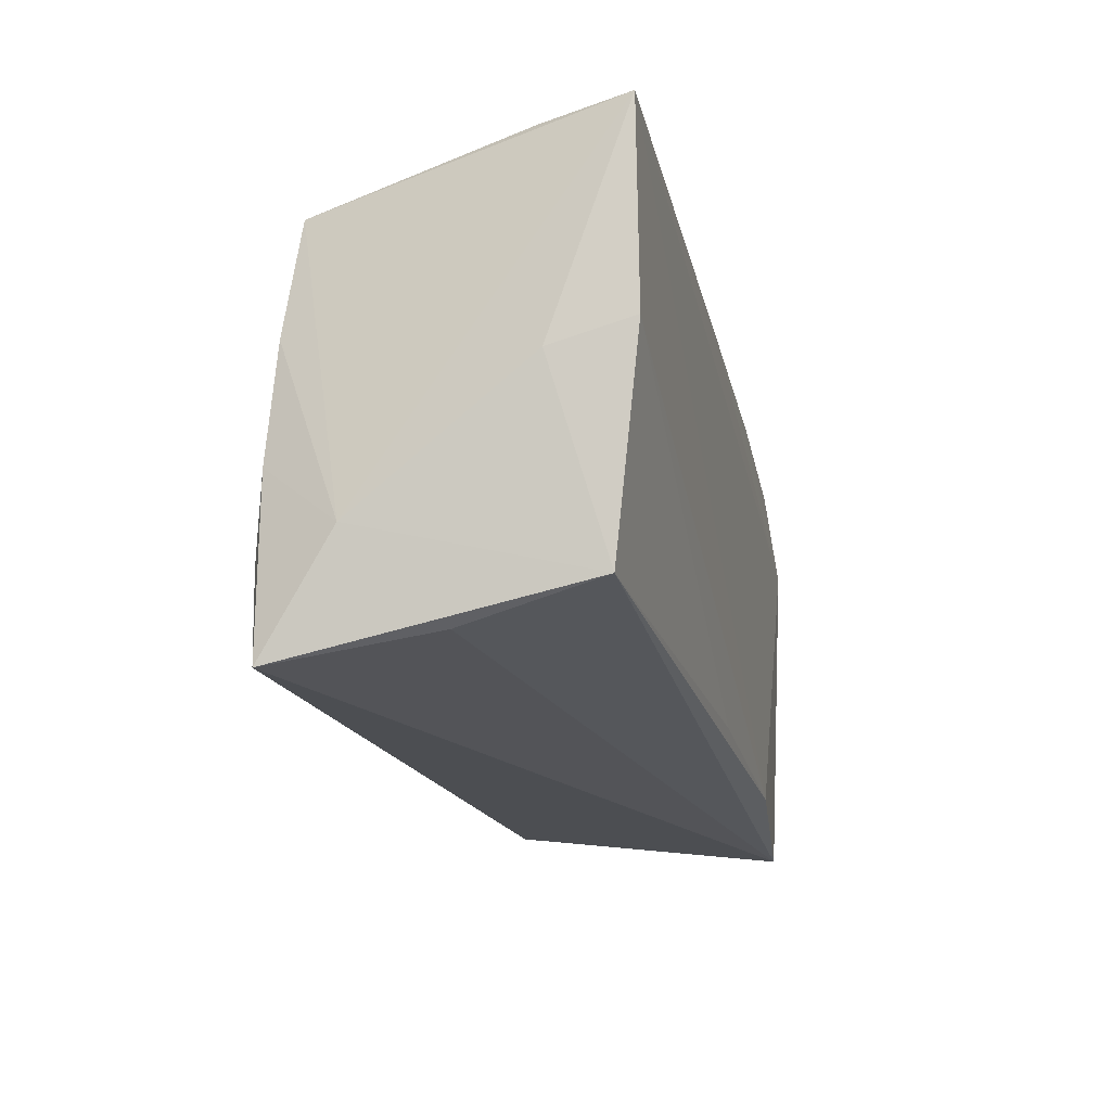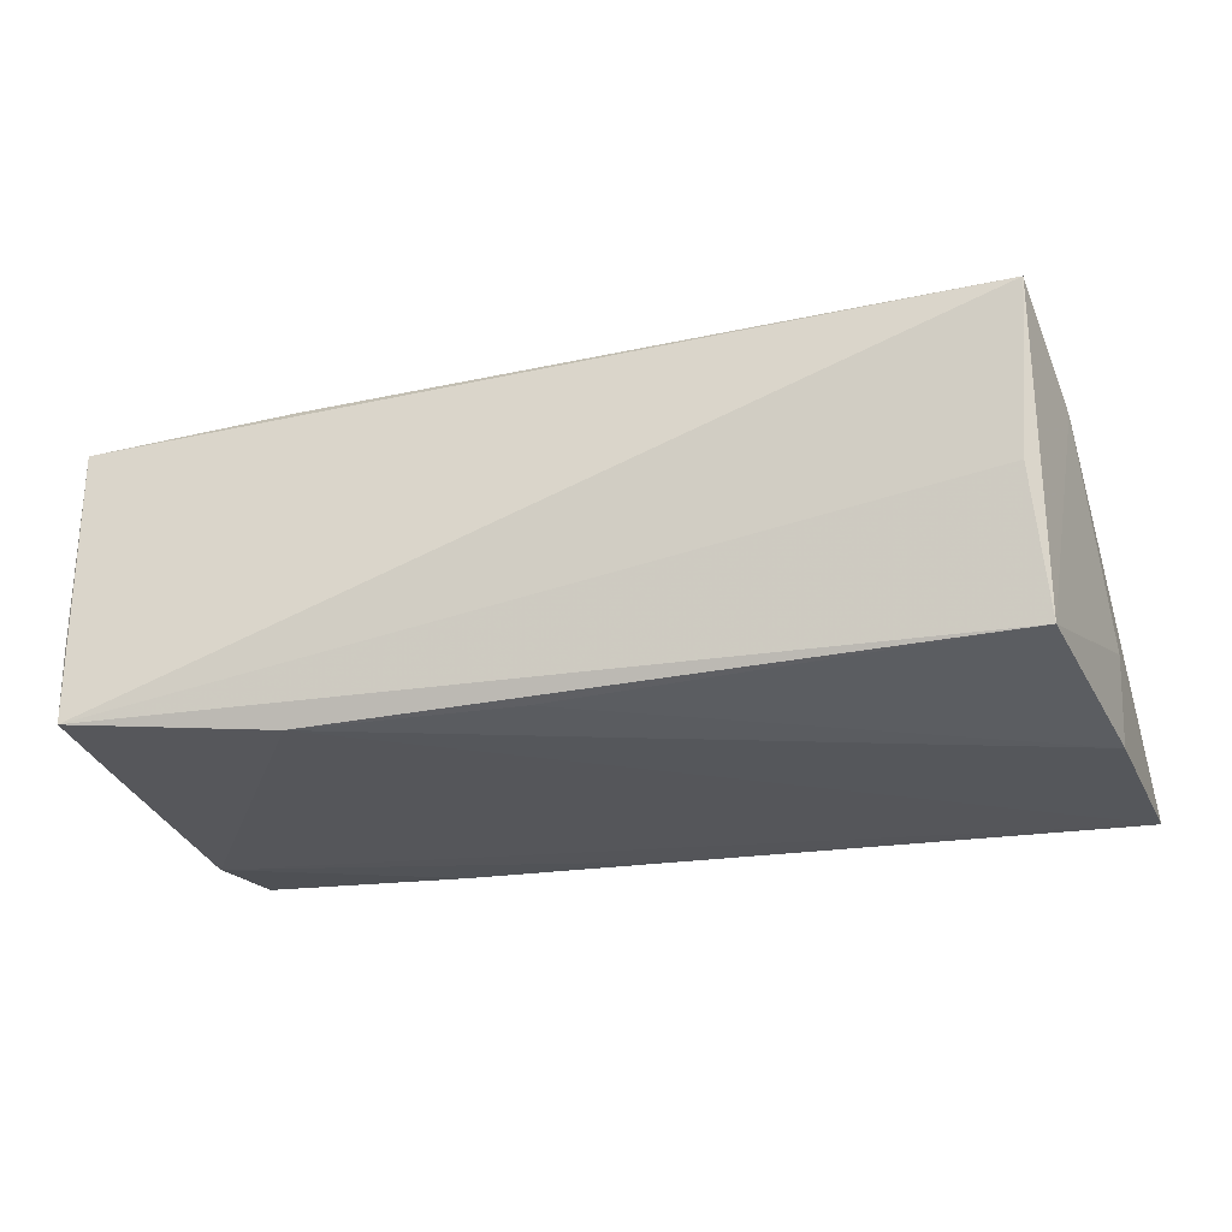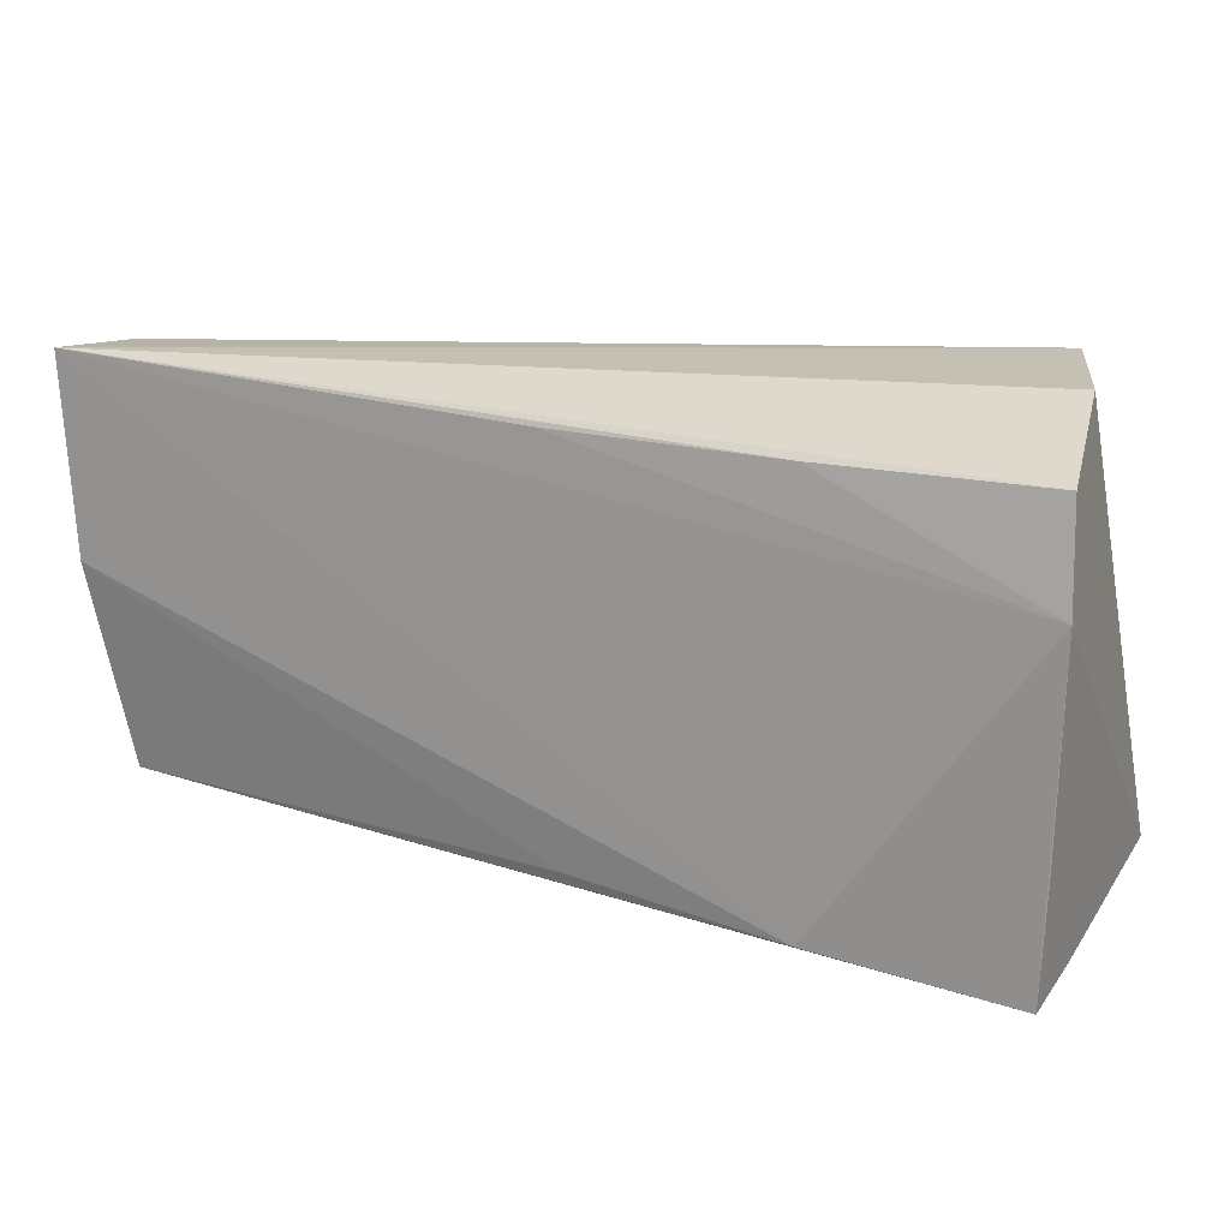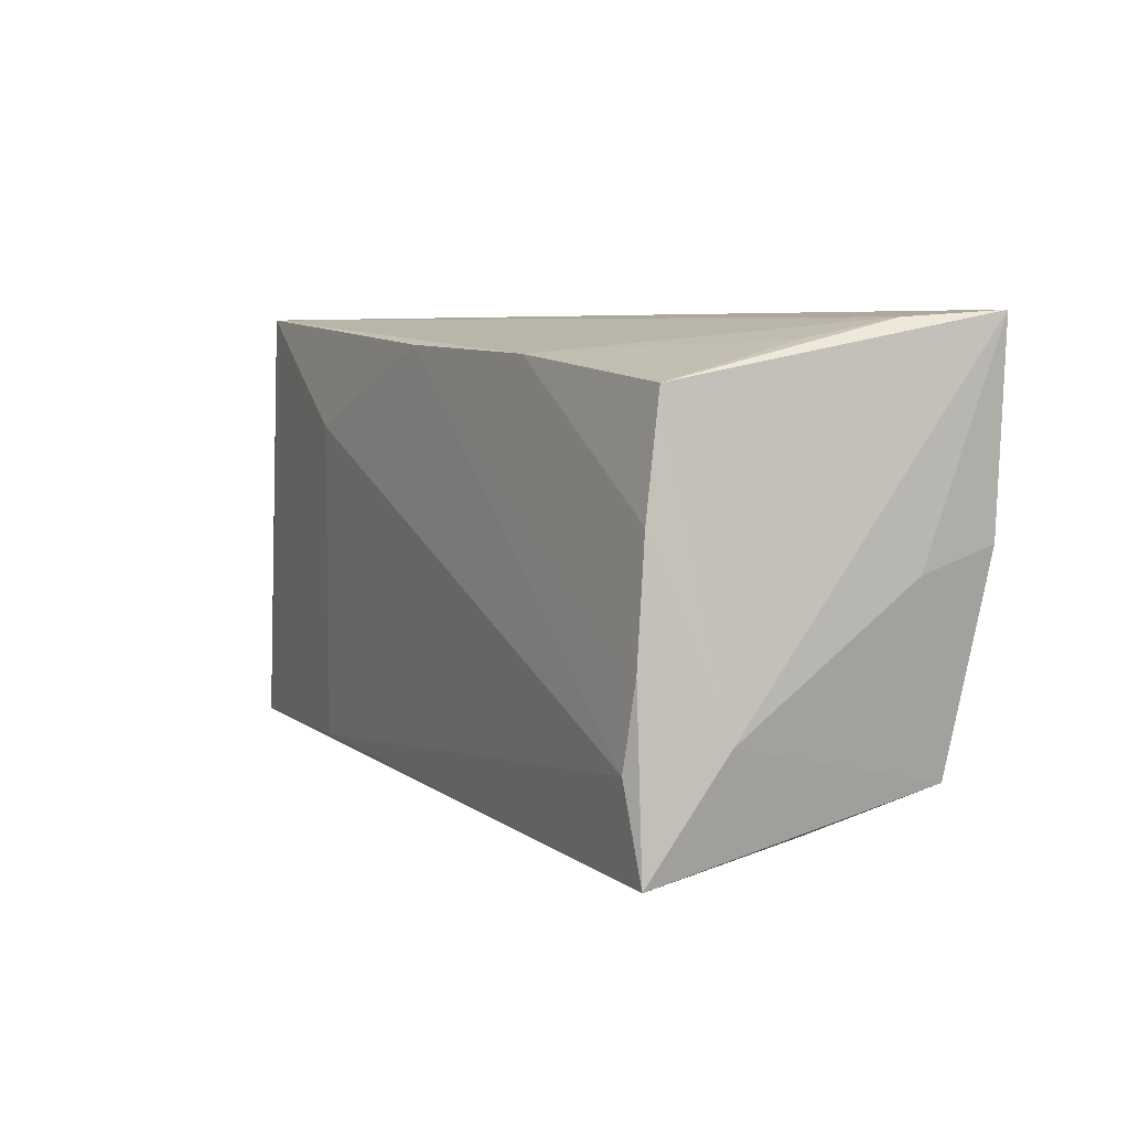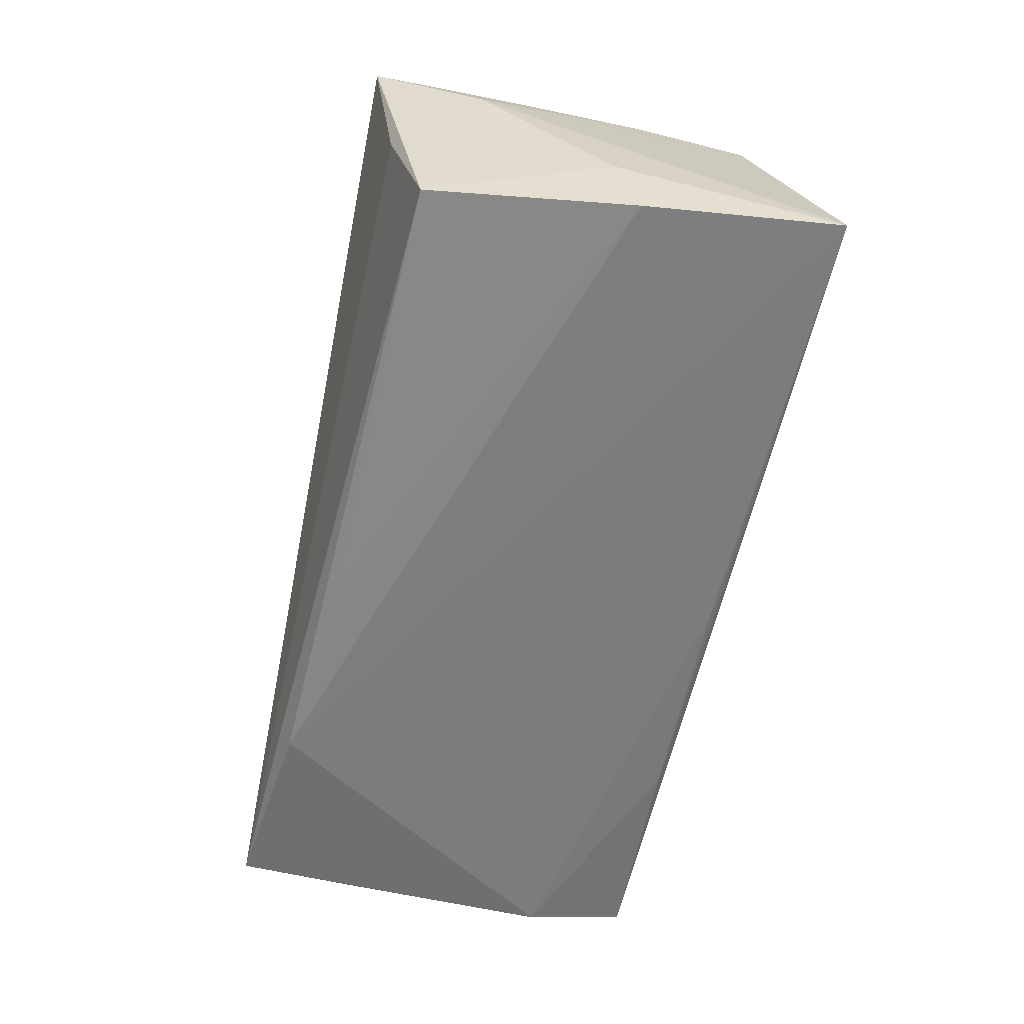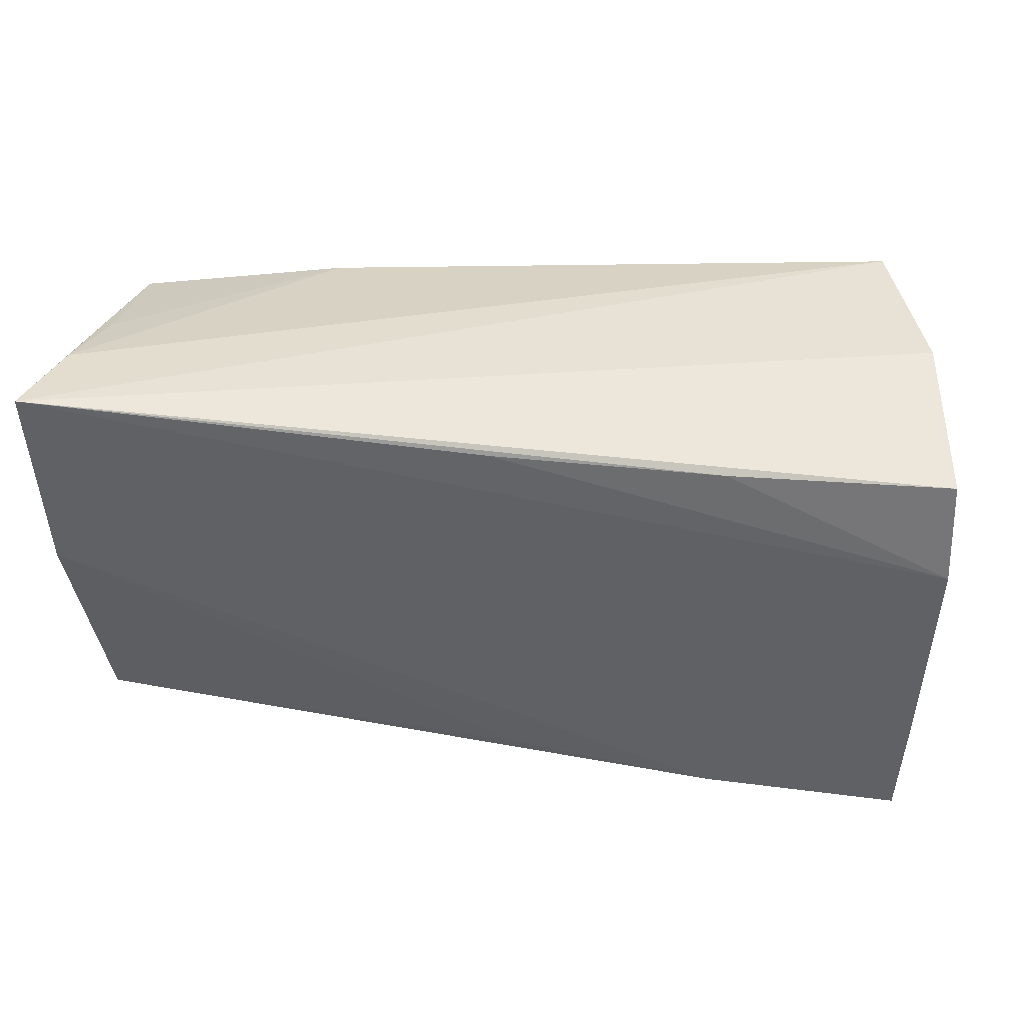
<metadata>
{"format":"obj","ext":"obj","renderer":"f3d","projection":"perspective","resolution":1024,"background":"white","views":[{"elev":-17.8,"azim":103.1,"up":"+Y"},{"elev":-26.5,"azim":17.8,"up":"+Z"},{"elev":17.8,"azim":-158.0,"up":"+Y"},{"elev":5.6,"azim":62.9,"up":"+Y"},{"elev":-59.3,"azim":80.7,"up":"+Z"},{"elev":40.0,"azim":-174.0,"up":"+Y"}]}
</metadata>
<code>
v 0.02479 0.02302 0.01767
v -0.02747 -0.02386 0.01882
v 0.05346 0.004603 -0.01946
v 0.001621 0.02354 -0.01905
v 0.05411 0.001961 -0.01029
v -0.04994 0.02196 -0.01745
v 0.04875 -0.0157 0.01921
v -0.02193 0.01443 0.02104
v -0.04766 0.02707 0.0009552
v -0.04913 -0.02938 -0.01727
v 0.04999 -0.006181 0.01839
v 0.0006691 0.02401 0.01919
v -0.04263 0.02724 0.01964
v 0.05279 -0.01325 0.009715
v -0.05034 -0.02774 -0.007873
v -0.04976 -0.01552 -0.01781
v 0.05087 -0.02631 0.0182
v -0.02569 -0.02561 -0.01946
v 0.04933 0.02448 0.0002395
v 0.05013 -0.01927 -0.01612
v -0.04615 0.002482 0.01908
v 0.049 -0.02326 -0.0003992
v 0.04962 0.007272 0.01734
v -0.05053 0.01005 -0.01896
v 0.05482 0.02724 -0.01946
v 0.05173 0.02652 -0.00918
v -0.02463 0.02252 -0.01855
v -0.05251 -0.02435 0.01761
v 0.049 0.02039 0.01549
v -0.001024 -0.02223 -0.0187
f 27 6 25
f 10 17 28
f 18 20 10
f 25 6 9
f 9 13 25
f 9 6 28
f 28 13 9
f 30 20 18
f 4 27 25
f 15 10 28
f 18 10 24
f 6 27 24
f 27 4 24
f 28 6 24
f 24 15 28
f 25 18 24
f 24 4 25
f 22 20 17
f 17 10 22
f 22 10 20
f 25 29 14
f 14 5 25
f 17 20 14
f 20 5 14
f 25 13 26
f 26 29 25
f 28 17 2
f 2 8 28
f 21 13 28
f 28 8 21
f 21 8 13
f 17 14 11
f 13 8 12
f 25 5 3
f 3 5 20
f 20 30 3
f 3 18 25
f 3 30 18
f 10 15 16
f 16 24 10
f 15 24 16
f 7 2 17
f 8 2 7
f 17 11 7
f 7 12 8
f 11 12 7
f 1 26 13
f 13 12 1
f 29 26 19
f 19 1 29
f 26 1 19
f 23 12 11
f 23 1 12
f 29 1 23
f 23 14 29
f 23 11 14

</code>
